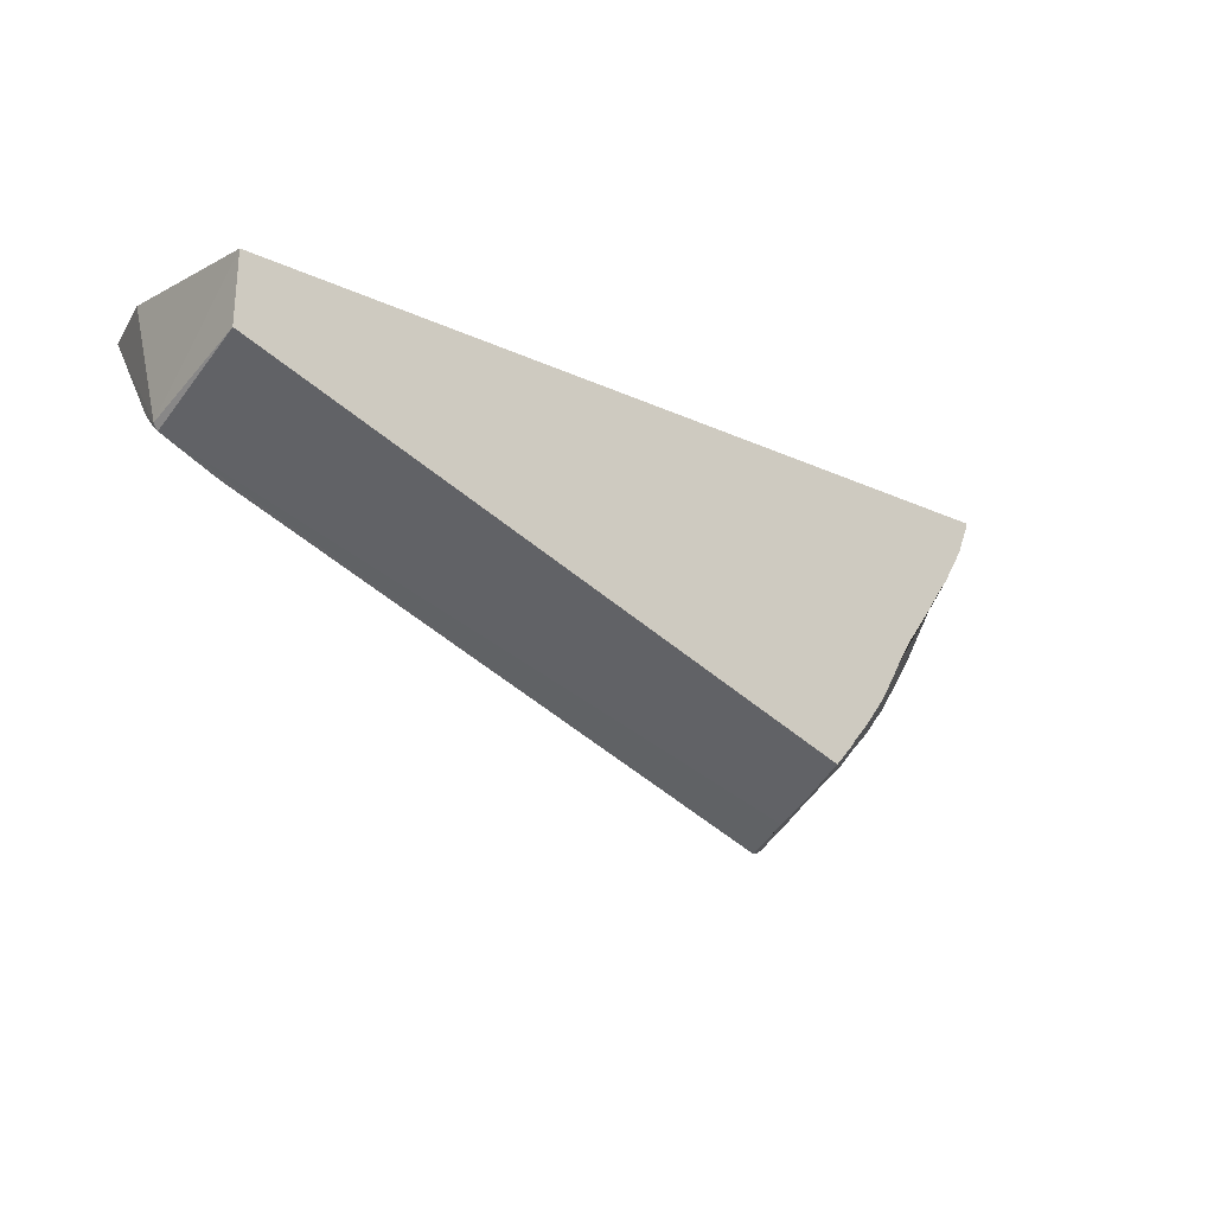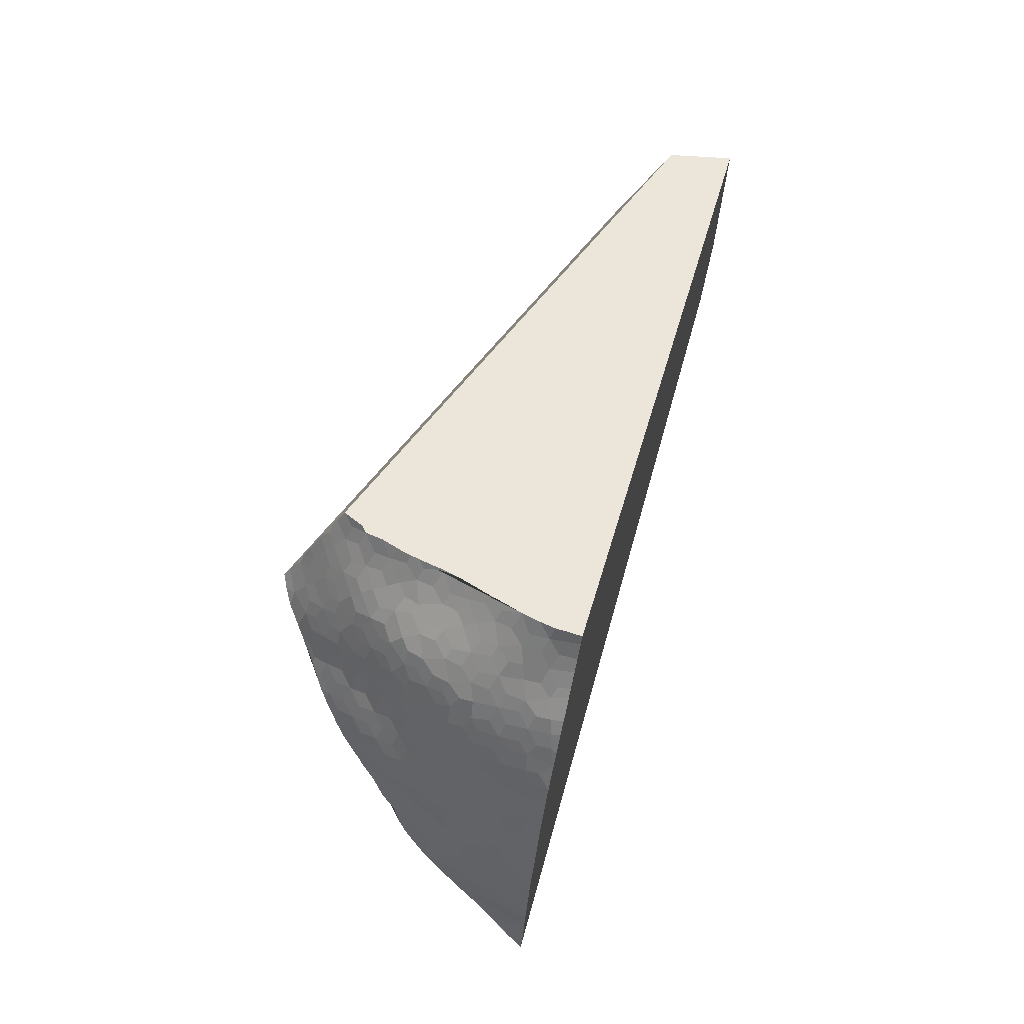
<metadata>
{"format":"obj","ext":"obj","renderer":"f3d","projection":"perspective","resolution":1024,"background":"white","views":[{"elev":-12.4,"azim":128.1,"up":"+Z"},{"elev":74.4,"azim":-87.0,"up":"+Y"}]}
</metadata>
<code>
o low_cell.053_low_cell.052
v -3.254 2.118 -3.264
v -3.319 1.919 -3.272
v -3.284 1.979 -3.266
v -3.252 2.115 -3.319
v -3.318 2.036 -3.397
v -3.282 1.997 -3.352
v -3.274 2.019 -3.369
v -3.275 2.012 -3.363
v -3.271 2.018 -3.363
v -3.969 2.027 -3.43
v -3.968 2.039 -3.428
v -3.95 2.088 -3.432
v -3.948 2.099 -3.429
v -3.944 2.118 -3.425
v -3.972 2.013 -3.434
v -3.966 2.02 -3.442
v -3.961 2.039 -3.442
v -3.956 2.058 -3.443
v -3.953 2.075 -3.437
v -3.954 2.039 -3.456
v -3.953 2.051 -3.453
v -3.951 2.064 -3.451
v -3.948 2.081 -3.444
v -3.939 2.1 -3.445
v -3.935 2.119 -3.439
v -3.932 2.132 -3.436
v -3.949 2.039 -3.466
v -3.947 2.058 -3.462
v -3.939 2.079 -3.464
v -3.935 2.094 -3.458
v -3.938 2.059 -3.479
v -3.936 2.073 -3.477
v -3.928 2.145 -3.431
v -3.925 2.16 -3.424
v -3.916 2.178 -3.424
v -3.908 2.185 -3.432
v -3.905 2.198 -3.428
v -3.898 2.217 -3.424
v -3.892 2.233 -3.42
v -3.888 2.226 -3.434
v -3.884 2.239 -3.427
v -3.873 2.254 -3.427
v -3.868 2.268 -3.417
v -3.851 2.293 -3.408
v -3.866 2.264 -3.427
v -3.855 2.278 -3.427
v -3.849 2.289 -3.42
v -3.842 2.303 -3.409
v -3.832 2.312 -3.41
v -3.846 2.284 -3.434
v -3.838 2.297 -3.427
v -3.829 2.309 -3.421
v -3.817 2.322 -3.411
v -3.826 2.305 -3.435
v -3.819 2.313 -3.43
v -3.806 2.326 -3.419
v -3.804 2.324 -3.432
v -3.809 2.33 -3.406
v -3.797 2.338 -3.413
v -3.788 2.349 -3.406
v -3.794 2.333 -3.433
v -3.786 2.346 -3.42
v -3.778 2.357 -3.414
v -3.78 2.343 -3.435
v -3.774 2.352 -3.43
v -3.931 2.107 -3.453
v -3.929 2.119 -3.45
v -3.925 2.139 -3.443
v -3.916 2.158 -3.444
v -3.932 2.086 -3.472
v -3.929 2.1 -3.465
v -3.92 2.12 -3.466
v -3.916 2.139 -3.46
v -3.913 2.151 -3.456
v -3.933 2.06 -3.49
v -3.929 2.08 -3.484
v -3.92 2.099 -3.485
v -3.916 2.114 -3.478
v -3.92 2.08 -3.502
v -3.917 2.092 -3.498
v -3.909 2.164 -3.451
v -3.913 2.127 -3.474
v -3.91 2.139 -3.47
v -3.903 2.159 -3.466
v -3.913 2.105 -3.492
v -3.909 2.12 -3.486
v -3.901 2.138 -3.487
v -3.898 2.155 -3.481
v -3.908 2.1 -3.507
v -3.9 2.12 -3.501
v -3.896 2.13 -3.497
v -3.902 2.096 -3.523
v -3.893 2.168 -3.476
v -3.894 2.143 -3.495
v -3.891 2.161 -3.488
v -3.897 2.109 -3.516
v -3.893 2.12 -3.512
v -3.887 2.139 -3.508
v -3.881 2.16 -3.504
v -3.895 2.101 -3.529
v -3.884 2.119 -3.528
v -3.88 2.135 -3.521
v -3.881 2.112 -3.541
v -3.878 2.148 -3.518
v -3.875 2.16 -3.515
v -3.876 2.125 -3.535
v -3.873 2.141 -3.528
v -3.866 2.16 -3.53
v -3.864 2.14 -3.544
v -3.861 2.153 -3.541
v -3.858 2.166 -3.538
v -3.856 2.141 -3.555
v -3.851 2.16 -3.551
v -3.845 2.155 -3.564
v -3.841 2.168 -3.561
v -3.834 2.161 -3.573
v -3.822 2.168 -3.582
v -3.912 2.172 -3.437
v -3.904 2.179 -3.445
v -3.895 2.197 -3.446
v -3.893 2.213 -3.439
v -3.896 2.179 -3.461
v -3.892 2.19 -3.457
v -3.889 2.203 -3.453
v -3.885 2.219 -3.446
v -3.875 2.238 -3.446
v -3.871 2.249 -3.438
v -3.89 2.179 -3.471
v -3.883 2.198 -3.466
v -3.876 2.219 -3.462
v -3.873 2.23 -3.458
v -3.881 2.179 -3.488
v -3.877 2.194 -3.481
v -3.878 2.172 -3.5
v -3.868 2.244 -3.452
v -3.86 2.258 -3.447
v -3.853 2.271 -3.442
v -3.873 2.207 -3.476
v -3.869 2.219 -3.473
v -3.862 2.238 -3.468
v -3.856 2.253 -3.463
v -3.873 2.185 -3.495
v -3.867 2.201 -3.49
v -3.86 2.219 -3.485
v -3.856 2.233 -3.481
v -3.868 2.18 -3.509
v -3.861 2.196 -3.504
v -3.862 2.175 -3.524
v -3.85 2.266 -3.456
v -3.842 2.279 -3.45
v -3.834 2.292 -3.445
v -3.852 2.246 -3.477
v -3.845 2.261 -3.472
v -3.837 2.274 -3.466
v -3.856 2.209 -3.499
v -3.852 2.22 -3.496
v -3.845 2.24 -3.49
v -3.839 2.256 -3.485
v -3.856 2.188 -3.518
v -3.85 2.202 -3.513
v -3.843 2.22 -3.507
v -3.839 2.234 -3.504
v -3.851 2.182 -3.532
v -3.844 2.196 -3.526
v -3.845 2.176 -3.547
v -3.831 2.287 -3.458
v -3.822 2.299 -3.452
v -3.813 2.311 -3.446
v -3.834 2.269 -3.48
v -3.829 2.28 -3.473
v -3.818 2.293 -3.472
v -3.834 2.247 -3.499
v -3.83 2.261 -3.492
v -3.819 2.277 -3.49
v -3.815 2.29 -3.483
v -3.838 2.209 -3.521
v -3.835 2.22 -3.518
v -3.828 2.241 -3.513
v -3.821 2.26 -3.506
v -3.816 2.27 -3.503
v -3.839 2.189 -3.54
v -3.832 2.203 -3.535
v -3.826 2.22 -3.529
v -3.821 2.235 -3.526
v -3.833 2.183 -3.555
v -3.826 2.196 -3.548
v -3.828 2.176 -3.568
v -3.81 2.307 -3.459
v -3.801 2.318 -3.452
v -3.804 2.304 -3.474
v -3.797 2.312 -3.468
v -3.81 2.283 -3.497
v -3.804 2.293 -3.492
v -3.817 2.248 -3.522
v -3.812 2.26 -3.517
v -3.804 2.276 -3.511
v -3.797 2.29 -3.505
v -3.819 2.209 -3.543
v -3.816 2.22 -3.54
v -3.81 2.241 -3.534
v -3.803 2.26 -3.528
v -3.798 2.27 -3.524
v -3.821 2.189 -3.562
v -3.814 2.203 -3.556
v -3.807 2.22 -3.55
v -3.803 2.234 -3.547
v -3.815 2.182 -3.576
v -3.809 2.196 -3.57
v -3.809 2.175 -3.589
v -3.787 2.325 -3.459
v -3.793 2.308 -3.482
v -3.783 2.319 -3.475
v -3.786 2.304 -3.496
v -3.78 2.312 -3.49
v -3.791 2.283 -3.519
v -3.785 2.293 -3.514
v -3.798 2.248 -3.543
v -3.791 2.261 -3.54
v -3.787 2.278 -3.529
v -3.779 2.29 -3.526
v -3.801 2.209 -3.564
v -3.797 2.221 -3.561
v -3.791 2.24 -3.555
v -3.786 2.256 -3.55
v -3.802 2.188 -3.584
v -3.795 2.202 -3.577
v -3.788 2.221 -3.571
v -3.784 2.232 -3.568
v -3.796 2.181 -3.597
v -3.789 2.195 -3.591
v -3.791 2.329 -3.445
v -3.78 2.333 -3.453
v -3.774 2.33 -3.467
v -3.769 2.347 -3.444
v -3.764 2.326 -3.482
v -3.773 2.308 -3.504
v -3.766 2.316 -3.497
v -3.768 2.303 -3.516
v -3.76 2.311 -3.51
v -3.779 2.269 -3.545
v -3.771 2.281 -3.541
v -3.769 2.293 -3.531
v -3.778 2.246 -3.564
v -3.772 2.261 -3.558
v -3.766 2.275 -3.551
v -3.782 2.209 -3.585
v -3.774 2.223 -3.583
v -3.772 2.24 -3.573
v -3.765 2.253 -3.57
v -3.781 2.187 -3.605
v -3.775 2.201 -3.599
v -3.769 2.217 -3.592
v -3.753 2.329 -3.487
v -3.747 2.325 -3.499
v -3.752 2.307 -3.524
v -3.746 2.314 -3.518
v -3.758 2.288 -3.547
v -3.749 2.3 -3.538
v -3.739 2.31 -3.53
v -3.758 2.266 -3.566
v -3.751 2.281 -3.558
v -3.745 2.292 -3.552
v -3.764 2.231 -3.589
v -3.756 2.242 -3.586
v -3.753 2.26 -3.575
v -3.745 2.273 -3.571
v -3.762 2.206 -3.606
v -3.757 2.223 -3.6
v -3.751 2.237 -3.594
v -3.734 2.328 -3.507
v -3.728 2.324 -3.521
v -3.73 2.306 -3.545
v -3.729 2.314 -3.535
v -3.732 2.287 -3.567
v -3.731 2.296 -3.557
v -3.743 2.25 -3.59
v -3.736 2.262 -3.586
v -3.733 2.277 -3.576
v -3.742 2.228 -3.609
v -3.736 2.242 -3.602
v -3.731 2.255 -3.595
v -3.716 2.328 -3.529
v -3.719 2.309 -3.55
v -3.711 2.321 -3.543
v -3.722 2.29 -3.571
v -3.714 2.301 -3.564
v -3.706 2.314 -3.556
v -3.721 2.269 -3.591
v -3.715 2.282 -3.583
v -3.709 2.294 -3.576
v -3.716 2.247 -3.61
v -3.715 2.262 -3.6
v -3.708 2.273 -3.595
v -3.697 2.307 -3.57
v -3.691 2.32 -3.564
v -3.695 2.288 -3.592
v -3.692 2.301 -3.581
v -3.684 2.312 -3.576
v -3.706 2.251 -3.614
v -3.698 2.262 -3.611
v -3.695 2.278 -3.6
v -3.685 2.291 -3.595
v -3.763 2.343 -3.457
v -3.756 2.352 -3.451
v -3.763 2.333 -3.472
v -3.75 2.347 -3.465
v -3.745 2.34 -3.479
v -3.741 2.333 -3.493
v -3.722 2.333 -3.515
v -3.768 2.193 -3.61
v -3.757 2.201 -3.616
v -3.75 2.214 -3.613
v -3.737 2.221 -3.618
v -3.729 2.233 -3.614
v -3.72 2.222 -3.629
v -3.717 2.238 -3.618
v -3.699 2.243 -3.623
v -3.694 2.252 -3.62
v -3.699 2.235 -3.629
v -3.701 2.228 -3.633
v -3.704 2.219 -3.638
v -3.722 2.213 -3.634
v -3.715 2.216 -3.636
v -3.956 2.023 -3.46
v -3.94 2.046 -3.483
v -3.944 2.04 -3.476
v -3.929 2.06 -3.497
v -3.933 2.054 -3.491
v -3.922 2.069 -3.505
v -3.95 2.031 -3.468
v -3.901 2.093 -3.528
v -3.904 2.09 -3.525
v -3.896 2.097 -3.532
v -3.872 2.117 -3.55
v -3.868 2.12 -3.553
v -3.892 2.101 -3.535
v -3.859 2.127 -3.559
v -3.916 2.077 -3.513
v -3.919 2.074 -3.51
v -3.849 2.137 -3.568
v -3.843 2.141 -3.572
v -3.84 2.144 -3.575
v -3.827 2.155 -3.585
v -3.819 2.161 -3.59
v -3.814 2.164 -3.593
v -3.784 2.181 -3.608
v -3.792 2.177 -3.604
v -3.8 2.173 -3.601
v -3.805 2.17 -3.598
v -3.758 2.195 -3.619
v -3.753 2.197 -3.621
v -3.743 2.203 -3.626
v -3.766 2.19 -3.615
v -3.772 2.187 -3.613
v -3.779 2.184 -3.61
v -3.728 2.211 -3.632
v -3.976 2.019 -3.423
v -3.959 2.078 -3.421
v -3.966 2.059 -3.421
v -3.971 2.038 -3.422
v -3.95 2.111 -3.419
v -3.947 2.118 -3.419
v -3.953 2.098 -3.42
v -3.941 2.137 -3.418
v -3.927 2.165 -3.416
v -3.93 2.16 -3.417
v -3.932 2.154 -3.417
v -3.946 2.123 -3.419
v -3.913 2.198 -3.414
v -3.909 2.208 -3.414
v -3.89 2.243 -3.41
v -3.887 2.248 -3.41
v -3.895 2.235 -3.411
v -3.903 2.221 -3.412
v -3.867 2.276 -3.406
v -3.871 2.272 -3.407
v -3.863 2.281 -3.405
v -3.855 2.291 -3.404
v -3.846 2.3 -3.402
v -3.843 2.304 -3.402
v -3.921 2.178 -3.415
v -3.924 2.17 -3.416
v -3.879 2.26 -3.408
v -3.827 2.318 -3.399
v -3.833 2.313 -3.4
v -3.811 2.332 -3.395
v -3.817 2.327 -3.397
v -3.791 2.352 -3.392
v -3.796 2.346 -3.393
v -3.777 2.371 -3.389
v -3.782 2.363 -3.39
v -3.8 2.342 -3.393
v -3.773 2.369 -3.404
v -3.776 2.371 -3.394
v -3.772 2.368 -3.41
v -3.76 2.361 -3.436
v -3.766 2.365 -3.422
v -3.738 2.35 -3.473
v -3.73 2.346 -3.486
v -3.755 2.359 -3.444
v -3.749 2.356 -3.455
v -3.745 2.354 -3.461
v -3.698 2.328 -3.549
v -3.707 2.333 -3.534
v -3.715 2.337 -3.519
v -3.712 2.335 -3.526
v -3.686 2.322 -3.567
v -3.682 2.32 -3.572
v -3.674 2.315 -3.582
v -3.72 2.34 -3.508
v -3.724 2.342 -3.499
v -3.692 2.262 -3.614
v -3.686 2.28 -3.604
v -3.68 2.297 -3.594
v -3.678 2.303 -3.589
v -3.685 2.285 -3.601
v -3.976 1.999 -3.437
v -3.968 2.008 -3.446
v -3.96 2.018 -3.456
v -3.986 1.987 -3.424
v -3.983 1.999 -3.424
v -3.901 2.093 -3.528
v -3.904 2.09 -3.525
v -3.896 2.097 -3.532
v -3.8 2.173 -3.601
v -3.805 2.17 -3.598
v -3.947 2.118 -3.419
v -3.946 2.123 -3.419
v -3.887 2.248 -3.41
v -3.879 2.26 -3.408
v -3.715 2.337 -3.519
v -3.712 2.335 -3.526
v -3.72 2.34 -3.508
v -3.686 2.28 -3.604
v -3.685 2.285 -3.601
v -3.843 2.141 -3.572
v -3.84 2.144 -3.575
v -3.792 2.177 -3.604
v -3.93 2.16 -3.417
v -3.932 2.154 -3.417
v -3.89 2.243 -3.41
v -3.921 2.178 -3.415
v -3.924 2.17 -3.416
v -3.791 2.352 -3.392
v -3.796 2.346 -3.393
v -3.773 2.369 -3.404
v -3.776 2.371 -3.394
v -3.772 2.368 -3.41
v -3.738 2.35 -3.473
v -3.73 2.346 -3.486
v -3.745 2.354 -3.461
v -3.707 2.333 -3.534
v -3.674 2.315 -3.582
v -3.678 2.303 -3.589
v -3.94 2.046 -3.483
v -3.944 2.04 -3.476
v -3.933 2.054 -3.491
v -3.892 2.101 -3.535
v -3.827 2.155 -3.585
v -3.819 2.161 -3.59
v -3.758 2.195 -3.619
v -3.753 2.197 -3.621
v -3.766 2.19 -3.615
v -3.966 2.059 -3.421
v -3.971 2.038 -3.422
v -3.827 2.318 -3.399
v -3.833 2.313 -3.4
v -3.777 2.371 -3.389
v -3.782 2.363 -3.39
v -3.755 2.359 -3.444
v -3.749 2.356 -3.455
v -3.686 2.322 -3.567
v -3.682 2.32 -3.572
v -3.859 2.127 -3.559
v -3.849 2.137 -3.568
v -3.895 2.235 -3.411
v -3.903 2.221 -3.412
v -3.863 2.281 -3.405
v -3.855 2.291 -3.404
v -3.766 2.365 -3.422
v -3.956 2.023 -3.46
v -3.96 2.018 -3.456
v -3.929 2.06 -3.497
v -3.922 2.069 -3.505
v -3.772 2.187 -3.613
v -3.779 2.184 -3.61
v -3.913 2.198 -3.414
v -3.909 2.208 -3.414
v -3.846 2.3 -3.402
v -3.843 2.304 -3.402
v -3.811 2.332 -3.395
v -3.817 2.327 -3.397
v -3.8 2.342 -3.393
v -3.691 2.32 -3.564
v -3.95 2.031 -3.468
v -3.916 2.077 -3.513
v -3.919 2.074 -3.51
v -3.743 2.203 -3.626
v -3.685 2.291 -3.595
v -3.68 2.297 -3.594
v -3.968 2.008 -3.446
v -3.722 2.213 -3.634
v -3.715 2.216 -3.636
v -3.868 2.12 -3.553
v -3.784 2.181 -3.608
v -3.95 2.111 -3.419
v -3.927 2.165 -3.416
v -3.867 2.276 -3.406
v -3.871 2.272 -3.407
v -3.704 2.219 -3.638
v -3.814 2.164 -3.593
v -3.986 1.987 -3.424
v -3.983 1.999 -3.424
v -3.699 2.243 -3.623
v -3.699 2.235 -3.629
v -3.701 2.228 -3.633
v -3.881 2.112 -3.541
v -3.872 2.117 -3.55
v -3.959 2.078 -3.421
v -3.724 2.342 -3.499
v -3.976 1.999 -3.437
v -3.976 2.019 -3.423
v -3.953 2.098 -3.42
v -3.728 2.211 -3.632
v -3.941 2.137 -3.418
v -3.698 2.328 -3.549
v -3.76 2.361 -3.436
v -3.694 2.252 -3.62
v -3.692 2.262 -3.614
f 528 7 510 320 515 317
f 510 7 5
f 323 510 5 6 502
f 502 6 481 330 456 325 457 327 484 497 496 423 422 424 458 103 518 504 474 475 436 437 343 460 345 426 348 347 505 355 354 463 461 462 498 524
f 466 467 3 1 468 469 444 445 392 386 492
f 500 454 453 4 7 528 529 434 435 499
f 6 5 7
f 4 9 7
f 9 8 7
f 8 6 7
f 8 9 6
f 9 2 6
f 481 6 2 512 417 418 482
f 421 512 2 3 357
f 2 9 3
f 9 1 3
f 9 4 1
f 465 11 10 522
f 464 11 465
f 523 13 12 519
f 506 427 14 13 523
f 428 525 14 427
f 513 521 420
f 522 15 521 513
f 15 16 501 521
f 522 10 16 15
f 17 16 10 11
f 464 18 17 11
f 19 18 464 519
f 16 419 501
f 20 324 419 16 17
f 21 20 17 18
f 19 23 22 18
f 23 19 519 12
f 24 23 12 13
f 25 24 13 14
f 26 25 14 525
f 20 27 495 324
f 21 28 27 20
f 28 21 18 22
f 29 28 22 23
f 30 29 23 24
f 27 326 495
f 27 28 31 455 326
f 32 31 28 29
f 440 34 33 525
f 507 34 440 439
f 442 35 34 507 443
f 487 35 442
f 487 37 36 35
f 488 38 37 487
f 477 38 488
f 476 39 38 477
f 39 41 40 38
f 476 441 429 41 39
f 429 430 42 41
f 509 508 478 43 430
f 479 44 478
f 430 43 45 42
f 46 45 43 478
f 47 46 478 44
f 490 48 44 479 489
f 385 49 48 490
f 47 51 50 46
f 51 47 44 48
f 52 51 48 49
f 387 53 49 385 384
f 52 55 54 51
f 55 52 49 53
f 57 55 53 56
f 491 58 53 387
f 58 59 56 53
f 493 59 58 491
f 60 59 493 389 388
f 61 57 56 59
f 391 390 447
f 60 63 62 59
f 63 60 388 391
f 63 391 447 446 448
f 64 61 59 62
f 65 64 62 63
f 25 67 66 24
f 26 68 67 25
f 68 26 525 33
f 69 68 33 34
f 30 71 70 29
f 71 30 24 66
f 72 71 66 67
f 73 72 67 68
f 74 73 68 69
f 31 75 328 455
f 32 76 75 31
f 76 32 29 70
f 77 76 70 71
f 78 77 71 72
f 75 483 328
f 75 76 79 329 483
f 80 79 76 77
f 73 83 82 72
f 74 84 83 73
f 84 74 69 81
f 78 86 85 77
f 86 78 72 82
f 87 86 82 83
f 88 87 83 84
f 79 338 339 329
f 80 89 338 79
f 89 80 77 85
f 90 89 85 86
f 91 90 86 87
f 338 89 92 332
f 88 95 94 87
f 95 88 84 93
f 90 97 96 89
f 91 98 97 90
f 98 91 87 94
f 99 98 94 95
f 92 100 333 331 332
f 100 92 89 96
f 101 100 96 97
f 102 101 97 98
f 100 336 333
f 100 101 517 336
f 99 105 104 98
f 102 107 106 101
f 107 102 98 104
f 108 107 104 105
f 334 517 101 106
f 109 334 106 107
f 110 109 107 108
f 109 112 337 334
f 110 113 112 109
f 113 110 108 111
f 334 337 335
f 337 112 340
f 114 340 112 113
f 341 340 114 116 342
f 116 114 113 115
f 116 459 342
f 116 117 344 459
f 118 69 34 35
f 118 119 81 69
f 119 118 35 36
f 120 119 36 37
f 121 120 37 38
f 122 84 81 119
f 123 122 119 120
f 121 125 124 120
f 125 121 38 40
f 126 125 40 41
f 127 126 41 42
f 122 128 93 84
f 123 129 128 122
f 129 123 120 124
f 130 129 124 125
f 131 130 125 126
f 132 95 93 128
f 133 132 128 129
f 134 99 95 132
f 127 136 135 126
f 136 127 42 45
f 137 136 45 46
f 130 139 138 129
f 131 140 139 130
f 140 131 126 135
f 141 140 135 136
f 133 143 142 132
f 143 133 129 138
f 144 143 138 139
f 145 144 139 140
f 134 146 105 99
f 146 134 132 142
f 147 146 142 143
f 148 108 105 146
f 137 150 149 136
f 150 137 46 50
f 151 150 50 51
f 141 153 152 140
f 153 141 136 149
f 154 153 149 150
f 144 156 155 143
f 145 157 156 144
f 157 145 140 152
f 158 157 152 153
f 147 160 159 146
f 160 147 143 155
f 161 160 155 156
f 162 161 156 157
f 148 163 111 108
f 163 148 146 159
f 164 163 159 160
f 165 113 111 163
f 151 167 166 150
f 167 151 51 54
f 168 167 54 55
f 154 170 169 153
f 170 154 150 166
f 171 170 166 167
f 158 173 172 157
f 173 158 153 169
f 174 173 169 170
f 175 174 170 171
f 161 177 176 160
f 162 178 177 161
f 178 162 157 172
f 179 178 172 173
f 180 179 173 174
f 164 182 181 163
f 182 164 160 176
f 183 182 176 177
f 184 183 177 178
f 165 185 115 113
f 185 165 163 181
f 186 185 181 182
f 187 116 115 185
f 168 189 188 167
f 189 168 55 57
f 190 171 167 188
f 191 190 188 189
f 175 193 192 174
f 193 175 171 190
f 179 195 194 178
f 180 196 195 179
f 196 180 174 192
f 197 196 192 193
f 183 199 198 182
f 184 200 199 183
f 200 184 178 194
f 201 200 194 195
f 202 201 195 196
f 186 204 203 185
f 204 186 182 198
f 205 204 198 199
f 206 205 199 200
f 187 207 117 116
f 207 187 185 203
f 208 207 203 204
f 117 207 209 511 344
f 191 212 211 190
f 212 191 189 210
f 213 193 190 211
f 214 213 211 212
f 197 216 215 196
f 216 197 193 213
f 201 218 217 200
f 202 219 218 201
f 219 202 196 215
f 220 219 215 216
f 205 222 221 204
f 206 223 222 205
f 223 206 200 217
f 224 223 217 218
f 208 226 225 207
f 226 208 204 221
f 227 226 221 222
f 228 227 222 223
f 209 229 425 349 511
f 229 209 207 225
f 230 229 225 226
f 231 189 57 61
f 231 232 210 189
f 232 231 61 64
f 233 212 210 232
f 229 438 425
f 480 63 448
f 65 527 234 64
f 65 63 480 527
f 214 237 236 213
f 237 214 212 235
f 238 216 213 236
f 239 238 236 237
f 219 241 240 218
f 220 242 241 219
f 242 220 216 238
f 224 244 243 223
f 244 224 218 240
f 245 244 240 241
f 227 247 246 226
f 228 248 247 227
f 248 228 223 243
f 249 248 243 244
f 230 251 250 229
f 251 230 226 246
f 252 251 246 247
f 254 237 235 253
f 239 256 255 238
f 256 239 237 254
f 242 258 257 241
f 258 242 238 255
f 259 258 255 256
f 245 261 260 244
f 261 245 241 257
f 262 261 257 258
f 248 264 263 247
f 249 265 264 248
f 265 249 244 260
f 266 265 260 261
f 252 268 267 251
f 268 252 247 263
f 269 268 263 264
f 271 256 254 270
f 259 273 272 258
f 273 259 256 271
f 262 275 274 261
f 275 262 258 272
f 265 277 276 264
f 266 278 277 265
f 278 266 261 274
f 269 280 279 268
f 280 269 264 276
f 281 280 276 277
f 273 284 283 272
f 284 273 271 282
f 275 286 285 274
f 286 275 272 283
f 287 286 283 284
f 278 289 288 277
f 289 278 274 285
f 290 289 285 286
f 281 292 291 280
f 292 281 277 288
f 293 292 288 289
f 287 494 294 286
f 494 287 284 526
f 290 297 296 289
f 297 290 286 294
f 298 297 294 494
f 292 300 299 291
f 293 301 300 292
f 301 293 289 296
f 297 415 414 302 296
f 298 409 415 297
f 409 298 494 472 473
f 301 413 412 300
f 296 302 416 413 301
f 303 232 64 234
f 304 303 234 527
f 233 305 235 212
f 305 233 232 303
f 471 451 306 303 304
f 470 471 304 527
f 305 307 253 235
f 307 305 303 306
f 449 307 306 451
f 308 254 253 307
f 307 449 450
f 308 520 270 254
f 308 307 450 520
f 309 271 270 520
f 282 271 309 431 432
f 433 431 309 520
f 284 282 432 452
f 526 284 452
f 438 229 250 486 346
f 250 251 310 485 486
f 353 485 310 311 350
f 311 310 251 267
f 312 311 267 268
f 351 350 311 352
f 313 312 268 279
f 314 313 279 280
f 356 352 313 315
f 314 316 315 313
f 316 314 280 291
f 356 315 503 322
f 316 514 319 516 315
f 514 316 291 299
f 299 300 318 514
f 300 412 318
f 376 383 372 371 373 374 370 369 381 382 365 366 367 364 368 362 361 363 358 359 360 357 3 467 380 379 378 377 375
f 312 313 352 311
f 315 516 321 503
f 295 403 404 406 405 410 411 399 398 402 401 400 396 397 395 393 394 468 1 4 453 408 407

</code>
